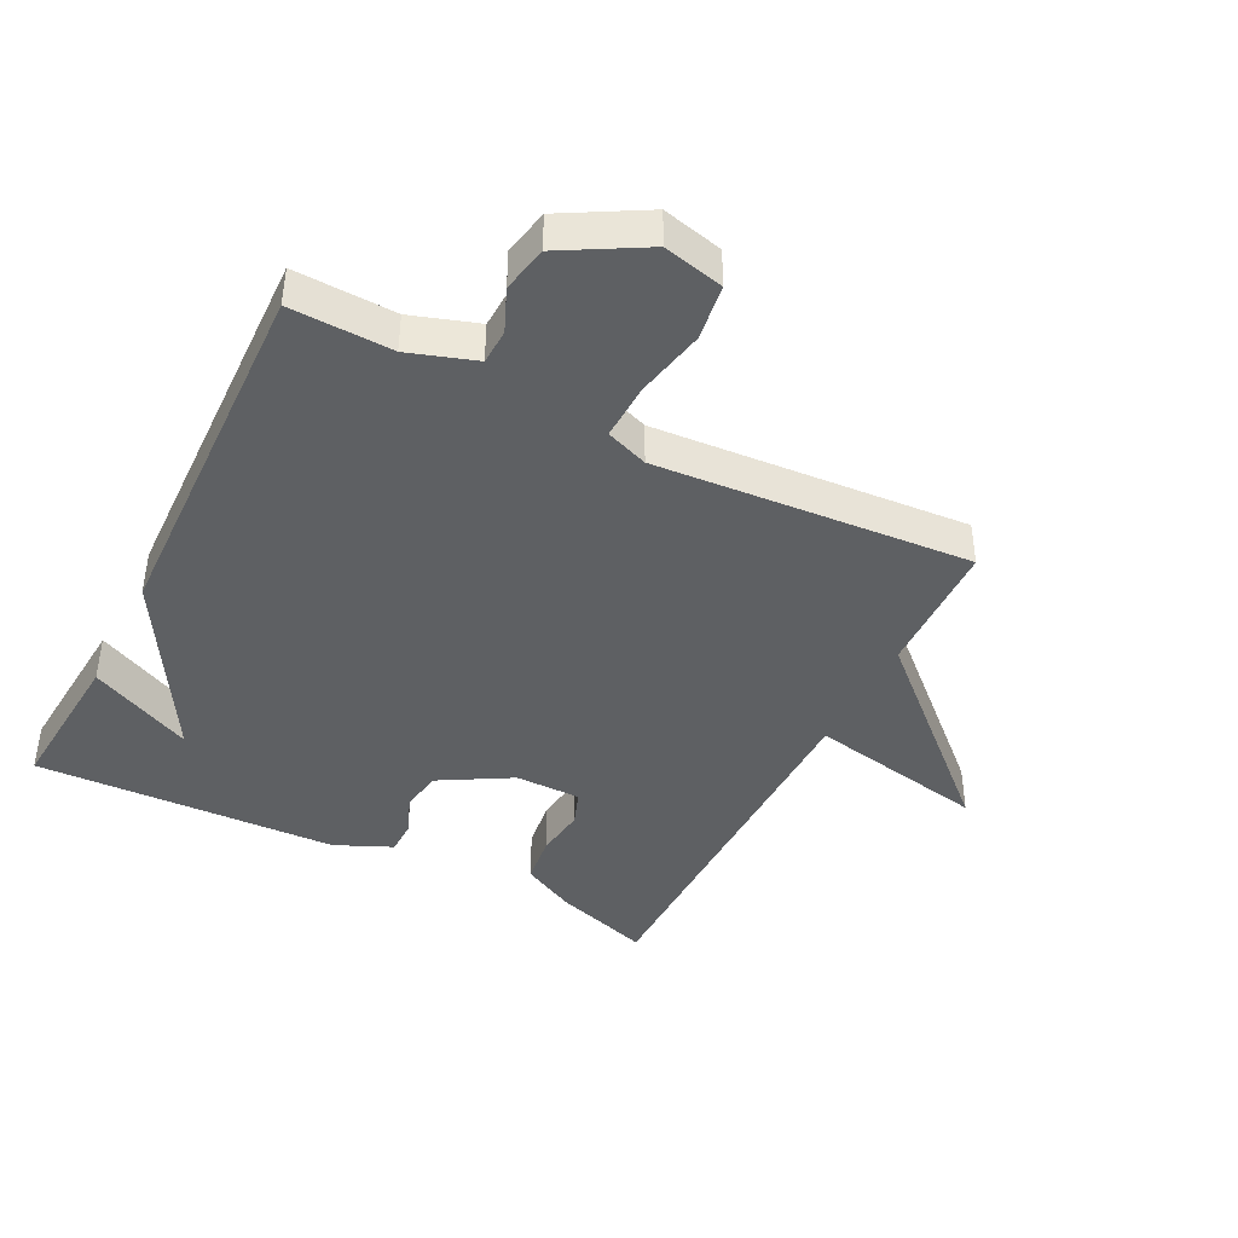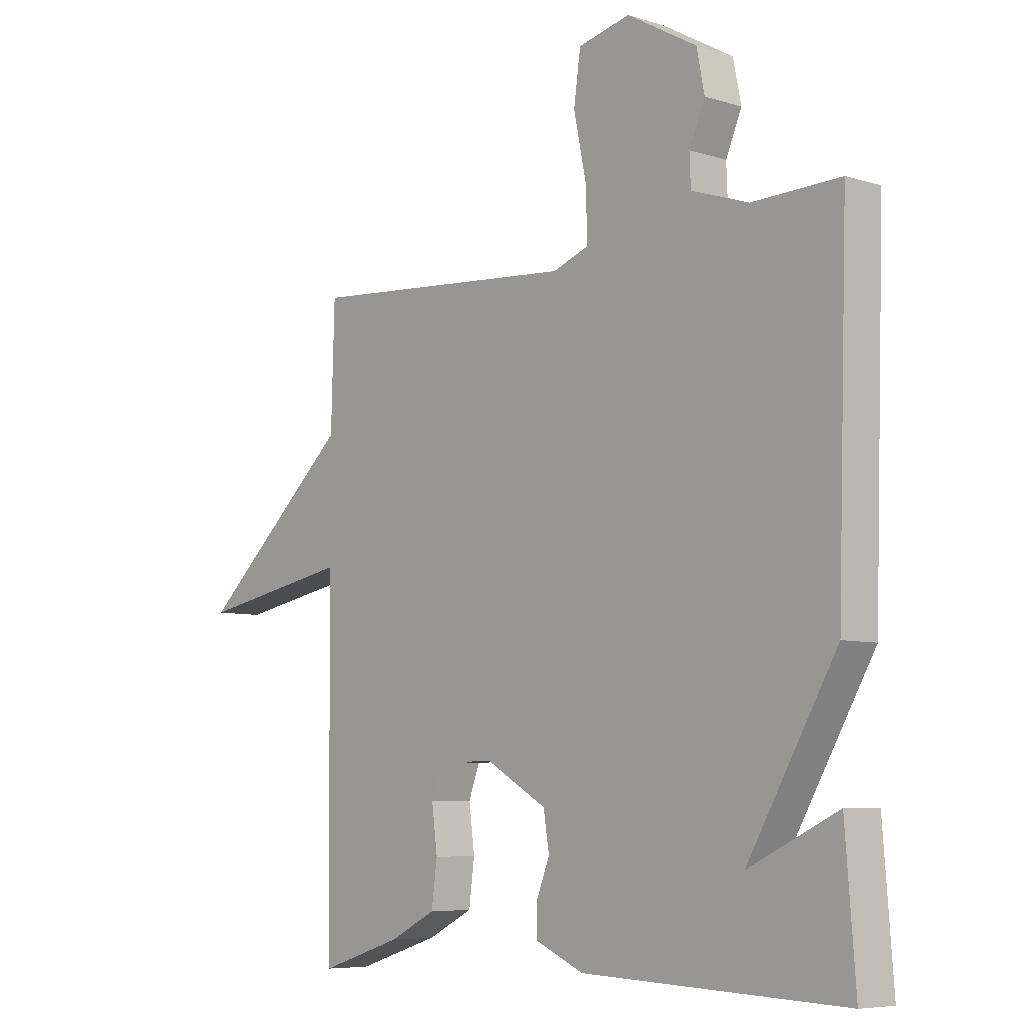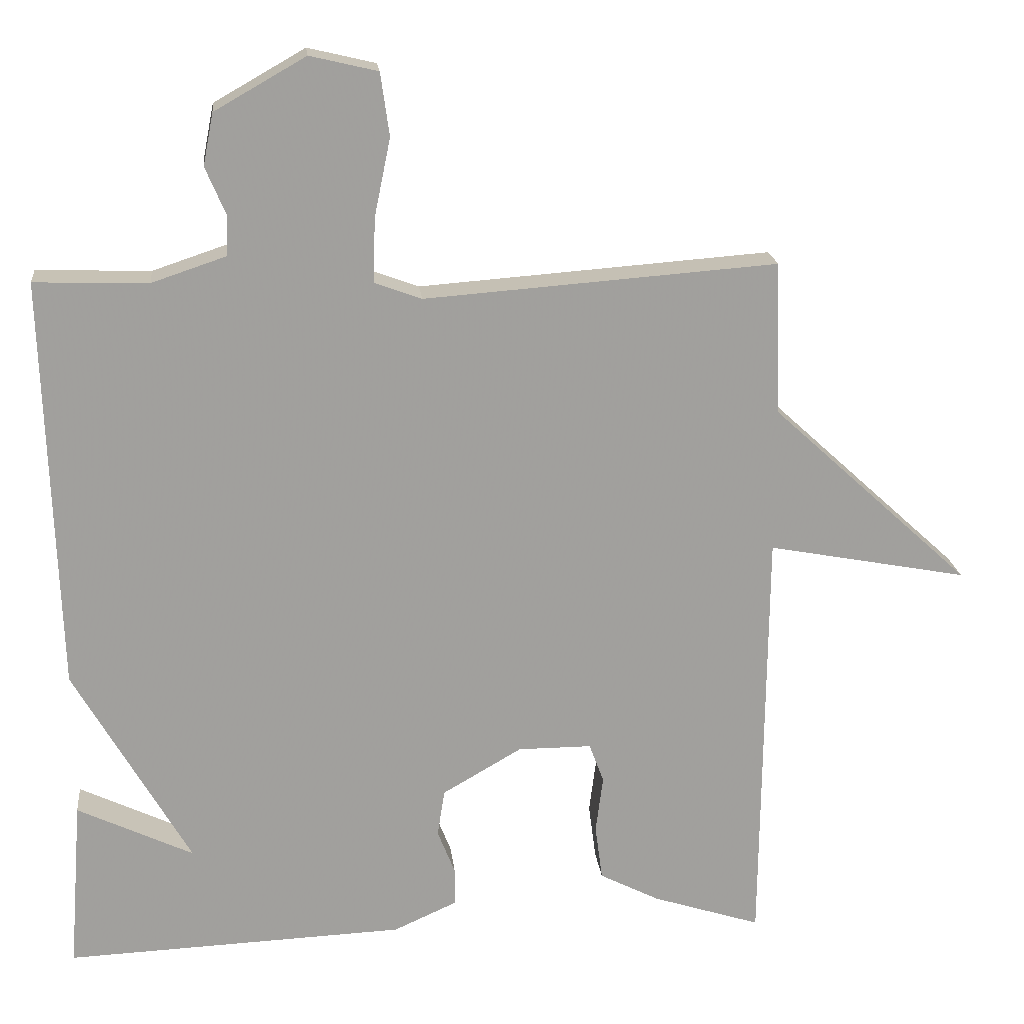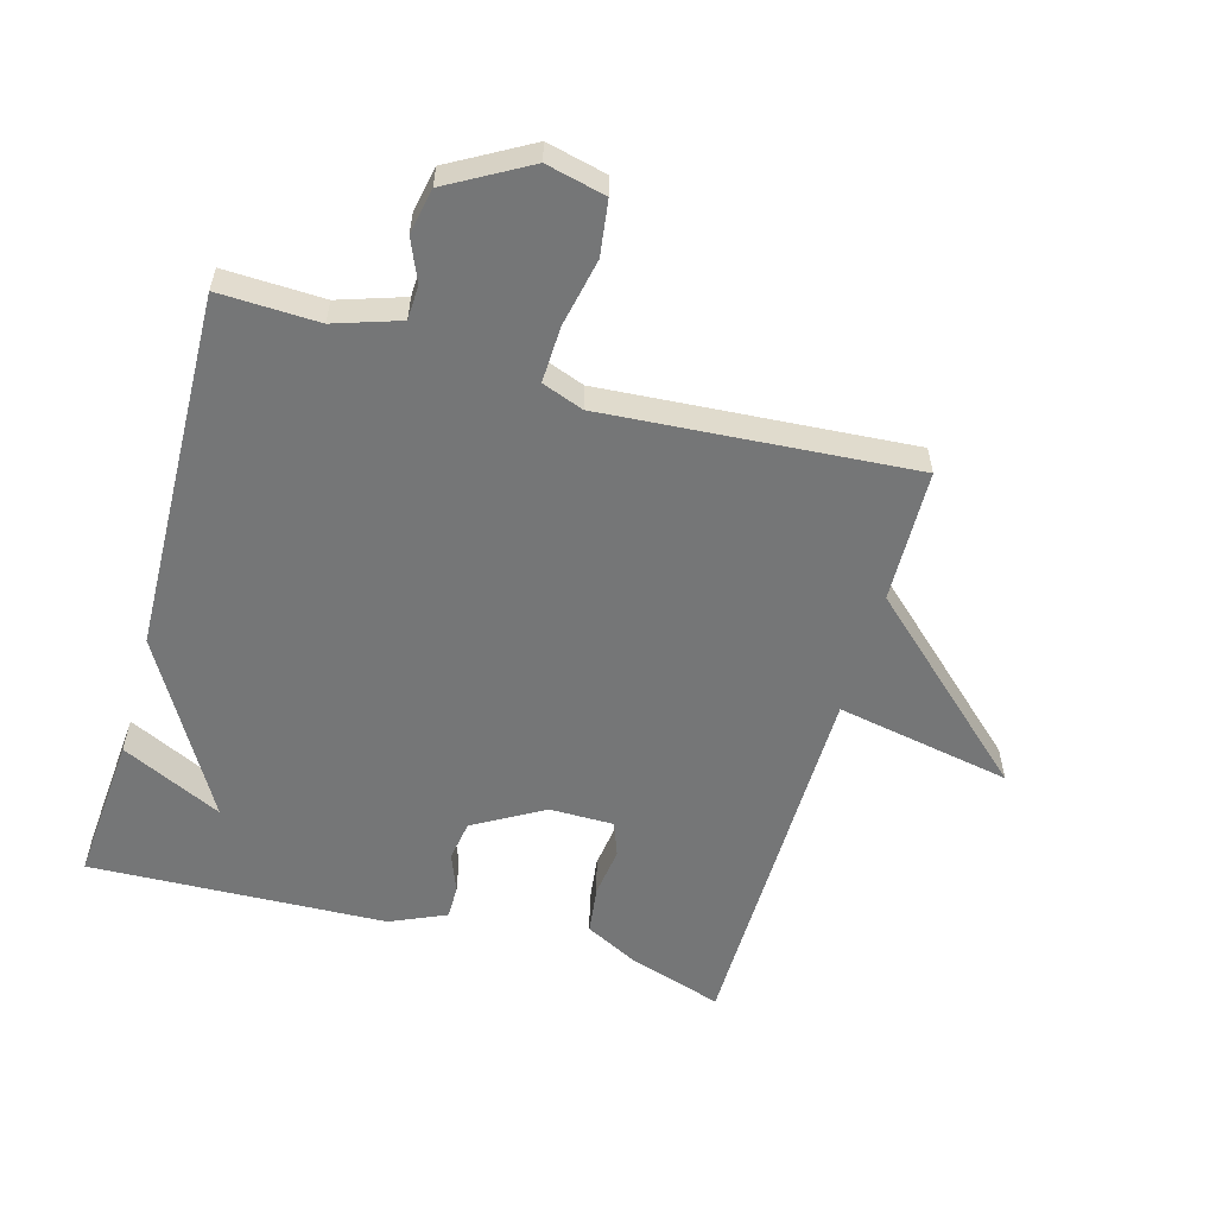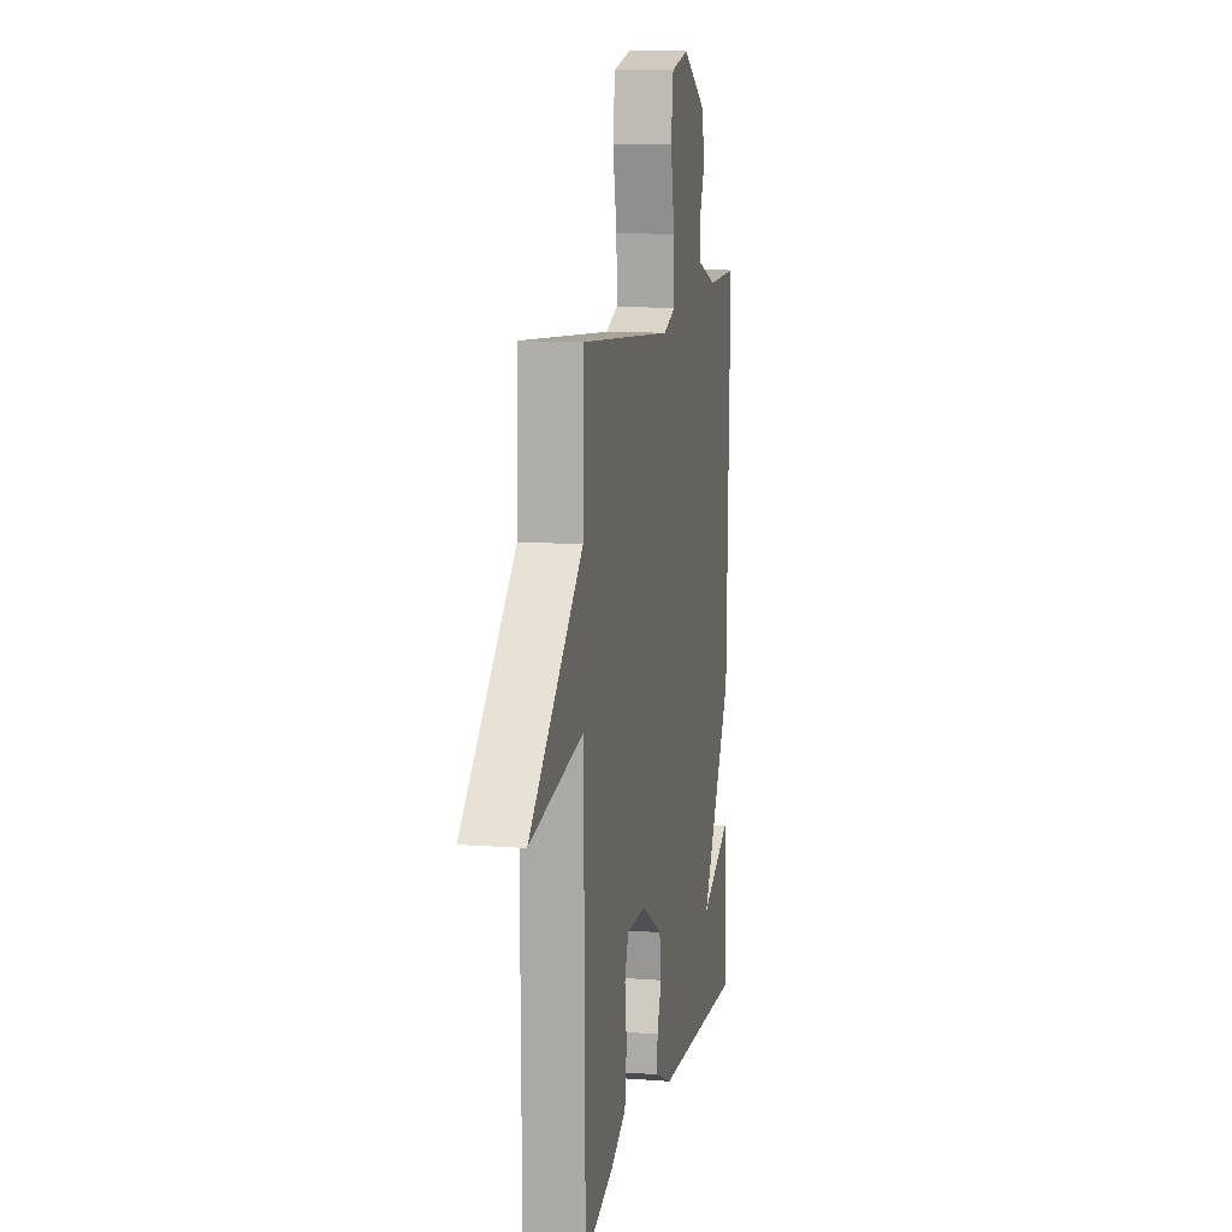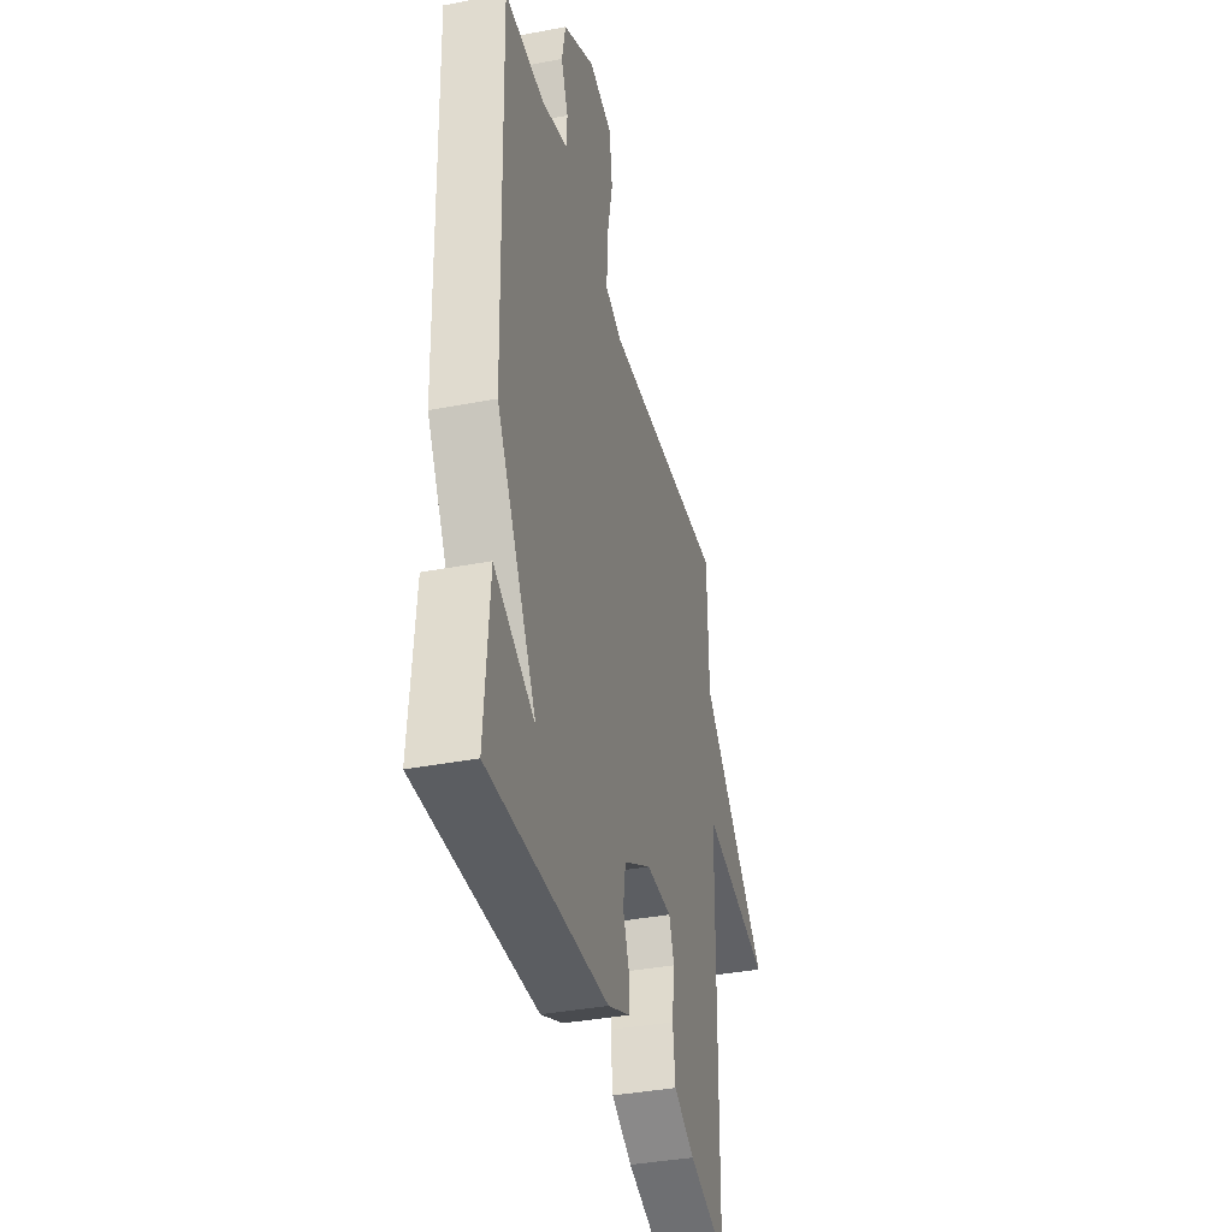
<metadata>
{"format":"obj","ext":"obj","renderer":"f3d","projection":"perspective","resolution":1024,"background":"white","views":[{"elev":-42.1,"azim":-27.0,"up":"+Y"},{"elev":-6.7,"azim":-132.4,"up":"+Z"},{"elev":18.9,"azim":-6.1,"up":"+Z"},{"elev":-56.7,"azim":-15.9,"up":"+Y"},{"elev":10.8,"azim":100.8,"up":"+Z"},{"elev":-37.8,"azim":-76.3,"up":"+Z"}]}
</metadata>
<code>
v 0.5 0.07 -0.5
v 0.351 0.07 -0.452
v 0.269 0.07 -0.41
v 0.259 0.07 -0.334
v 0.269 0.07 -0.256
v 0.249 0.07 -0.202
v 0.148 0.07 -0.202
v 0.039 0.07 -0.265
v 0.029 0.07 -0.329
v 0.053 0.07 -0.39
v 0.053 0.07 -0.442
v -0.034 0.07 -0.481
v -0.5 0.07 -0.5
v -0.482 0.07 -0.266
v -0.323 0.07 -0.342
v -0.482 0.07 -0.066
v -0.5 0.07 0.5
v -0.344 0.07 0.495
v -0.242 0.07 0.529
v -0.24 0.07 0.583
v -0.268 0.07 0.649
v -0.254 0.07 0.72
v -0.129 0.07 0.791
v -0.036 0.07 0.769
v -0.024 0.07 0.683
v -0.046 0.07 0.576
v -0.049 0.07 0.488
v 0.016 0.07 0.464
v 0.5 0.07 0.5
v 0.506 0.07 0.291
v 0.781 0.07 0.039
v 0.506 0.07 0.091
v 0.5 0 -0.5
v 0.351 0 -0.452
v 0.269 0 -0.41
v 0.259 0 -0.334
v 0.269 0 -0.256
v 0.249 0 -0.202
v 0.148 0 -0.202
v 0.039 0 -0.265
v 0.029 0 -0.329
v 0.053 0 -0.39
v 0.053 0 -0.442
v -0.034 0 -0.481
v -0.5 0 -0.5
v -0.482 0 -0.266
v -0.323 0 -0.342
v -0.482 0 -0.066
v -0.5 0 0.5
v -0.344 0 0.495
v -0.242 0 0.529
v -0.24 0 0.583
v -0.268 0 0.649
v -0.254 0 0.72
v -0.129 0 0.791
v -0.036 0 0.769
v -0.024 0 0.683
v -0.046 0 0.576
v -0.049 0 0.488
v 0.016 0 0.464
v 0.5 0 0.5
v 0.506 0 0.291
v 0.781 0 0.039
v 0.506 0 0.091
f 30 31 32
f 32 1 2
f 30 32 2
f 29 30 2
f 28 29 2
f 24 25 26
f 23 24 26
f 22 23 26
f 21 22 26
f 20 21 26
f 19 20 26 27
f 18 19 27 28
f 17 18 28
f 16 17 28
f 15 16 28
f 13 14 15
f 12 13 15
f 11 12 15
f 10 11 15
f 9 10 15
f 8 9 15 28
f 2 3 4 5
f 2 5 6
f 28 2 6
f 7 8 28
f 6 7 28
f 64 63 62
f 34 33 64
f 34 64 62
f 34 62 61
f 34 61 60
f 58 57 56
f 58 56 55
f 58 55 54
f 58 54 53
f 58 53 52
f 59 58 52 51
f 60 59 51 50
f 60 50 49
f 60 49 48
f 60 48 47
f 47 46 45
f 47 45 44
f 47 44 43
f 47 43 42
f 47 42 41
f 60 47 41 40
f 37 36 35 34
f 38 37 34
f 38 34 60
f 60 40 39
f 60 39 38
f 1 33 34 2
f 2 34 35 3
f 3 35 36 4
f 4 36 37 5
f 5 37 38 6
f 6 38 39 7
f 7 39 40 8
f 8 40 41 9
f 9 41 42 10
f 10 42 43 11
f 11 43 44 12
f 12 44 45 13
f 13 45 46 14
f 14 46 47 15
f 15 47 48 16
f 16 48 49 17
f 17 49 50 18
f 18 50 51 19
f 19 51 52 20
f 20 52 53 21
f 21 53 54 22
f 22 54 55 23
f 23 55 56 24
f 24 56 57 25
f 25 57 58 26
f 26 58 59 27
f 27 59 60 28
f 28 60 61 29
f 29 61 62 30
f 30 62 63 31
f 31 63 64 32
f 32 64 33 1

</code>
